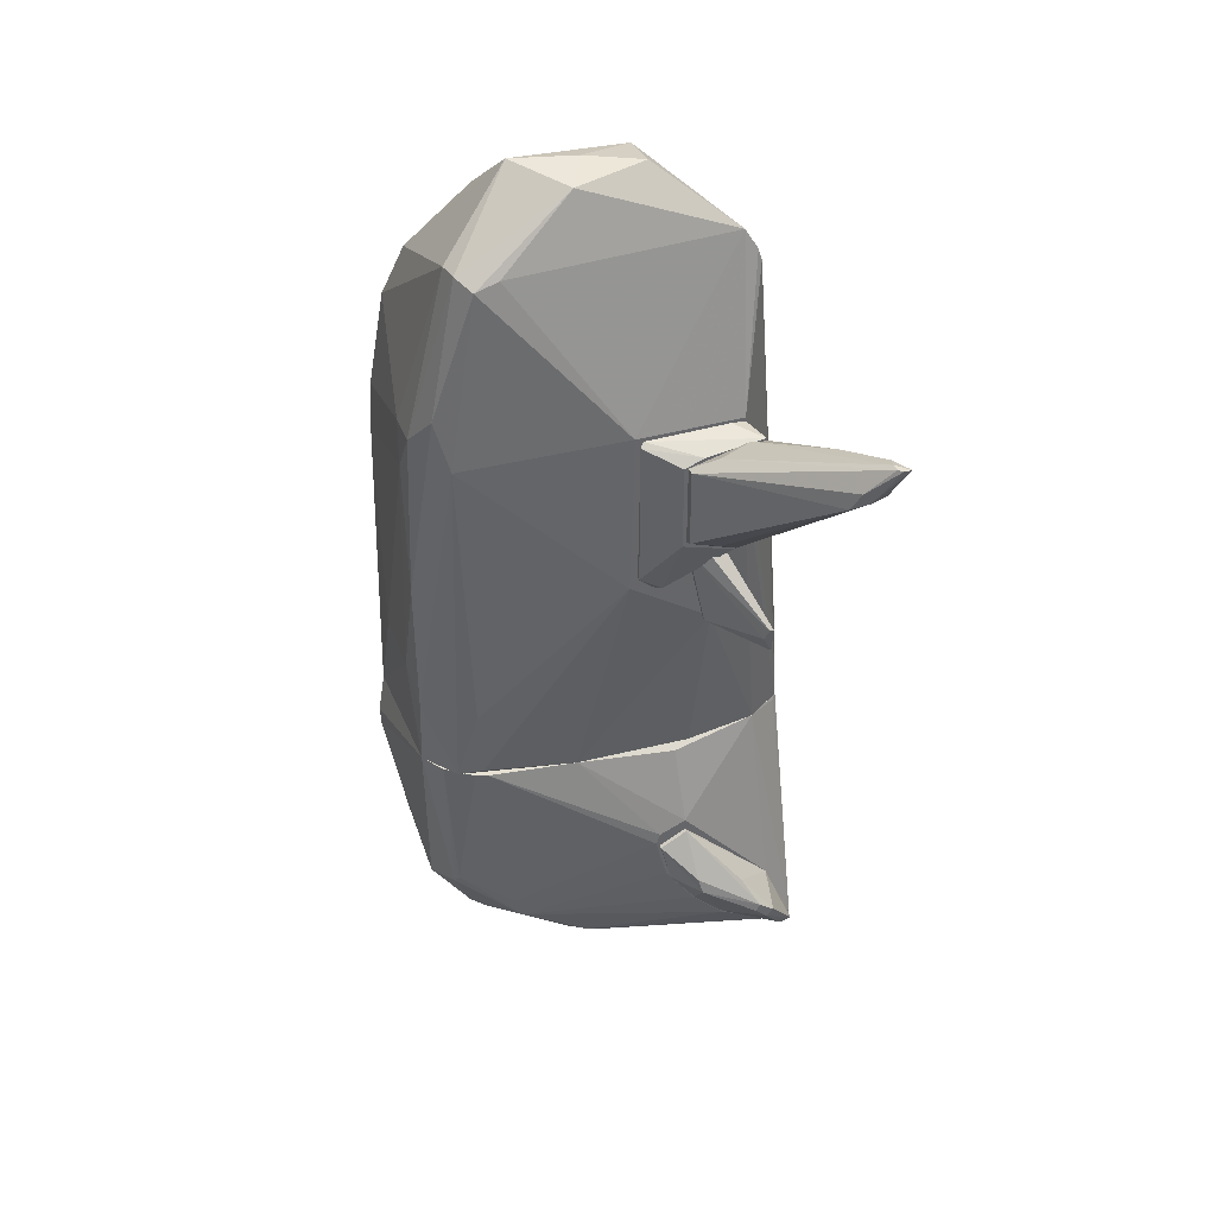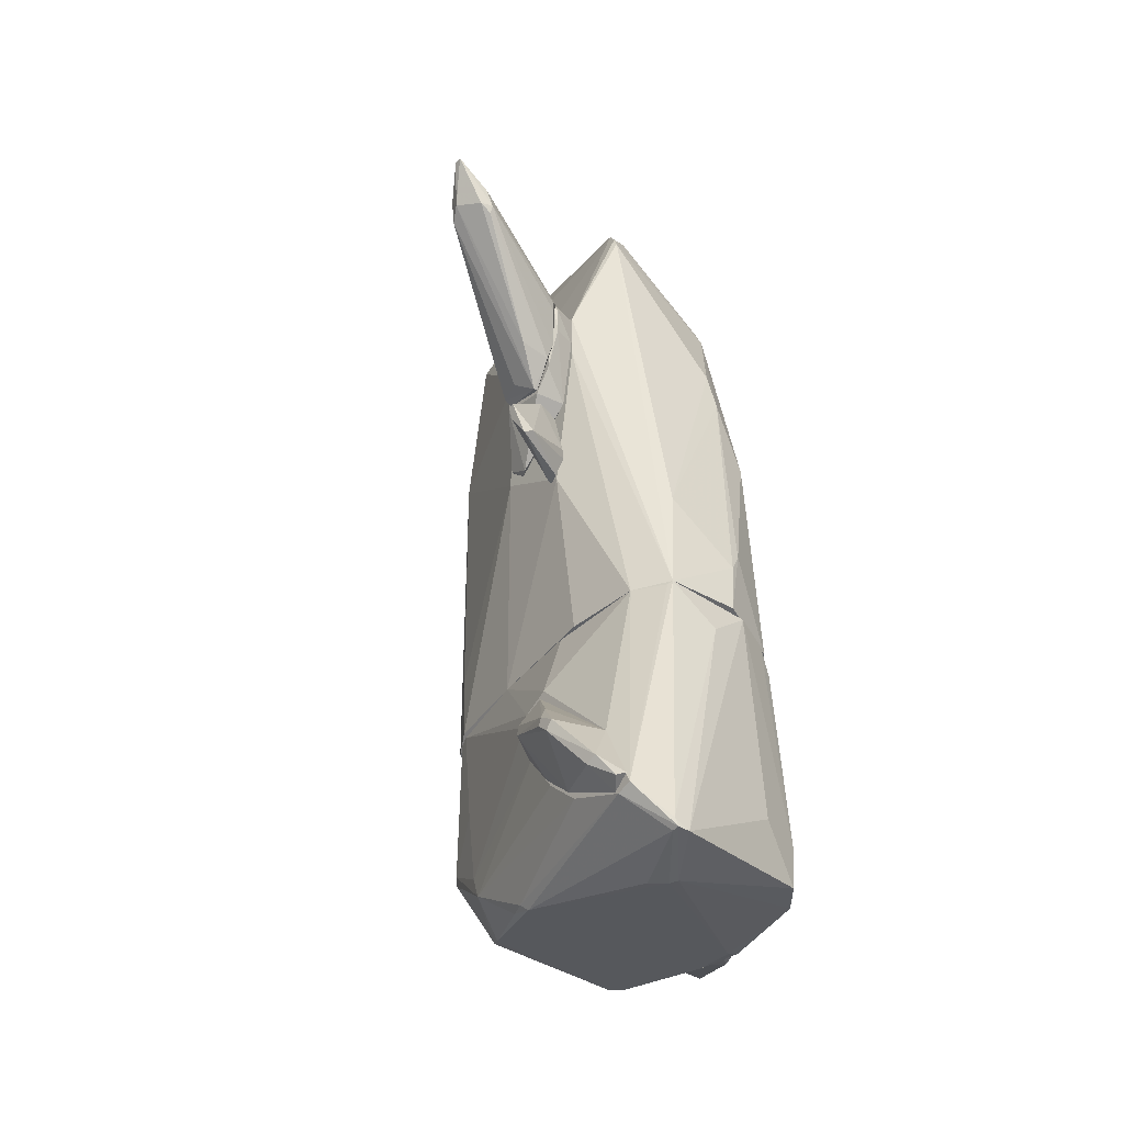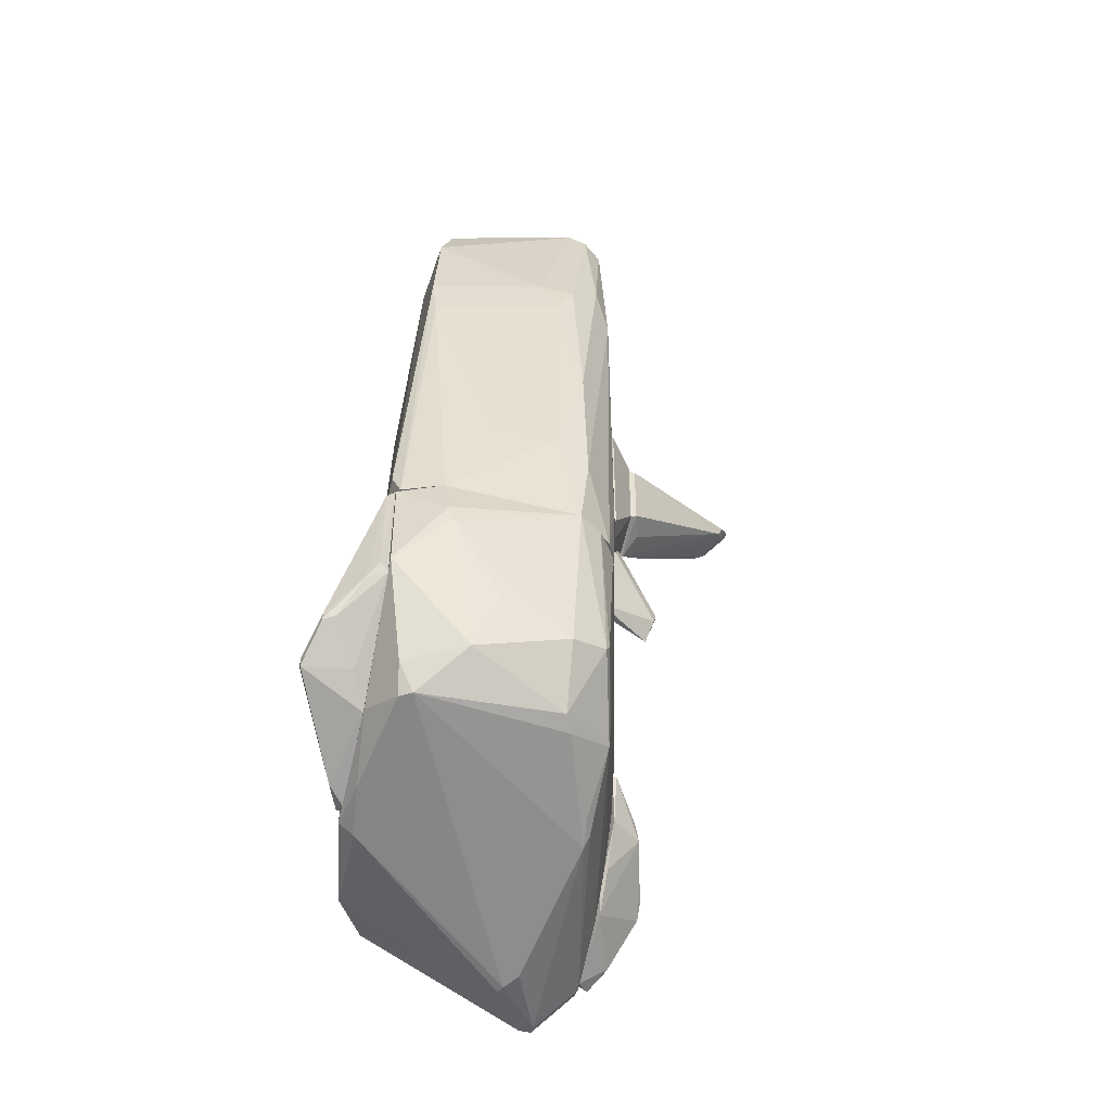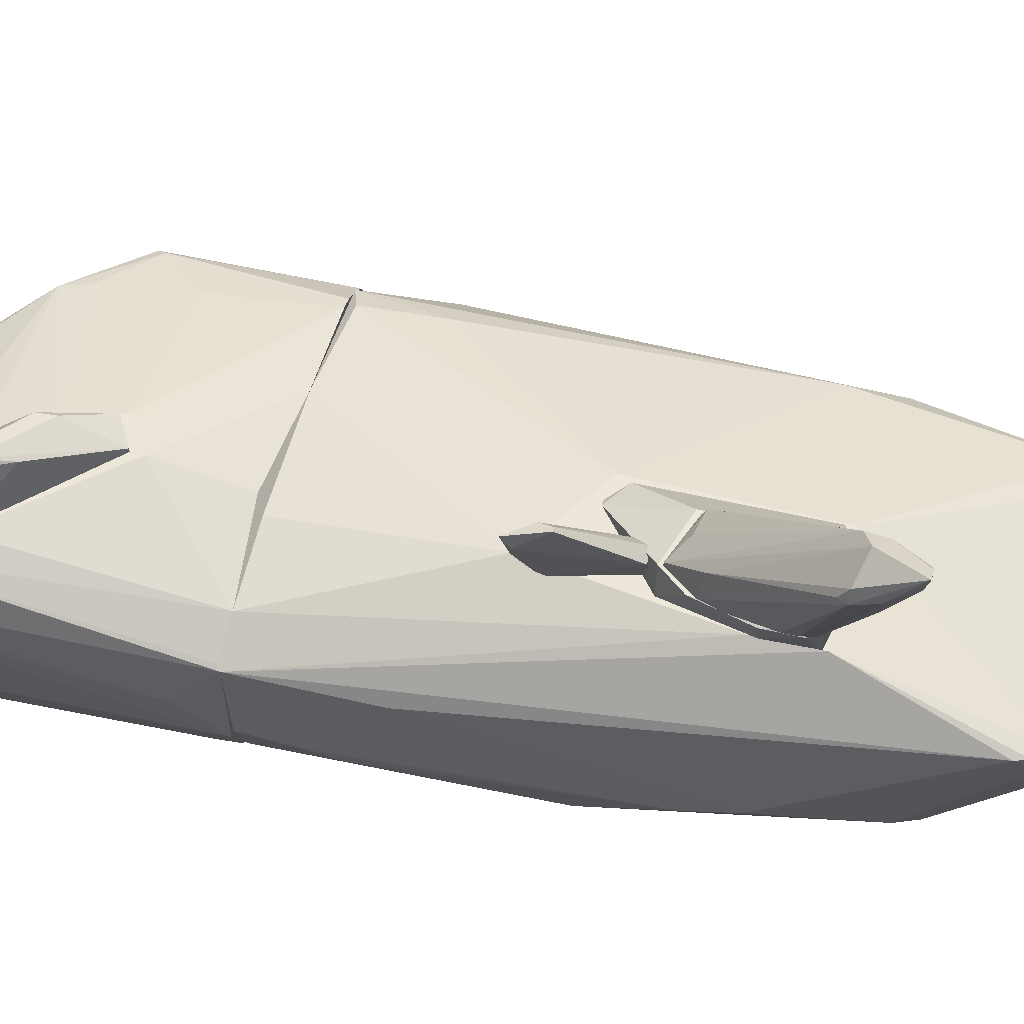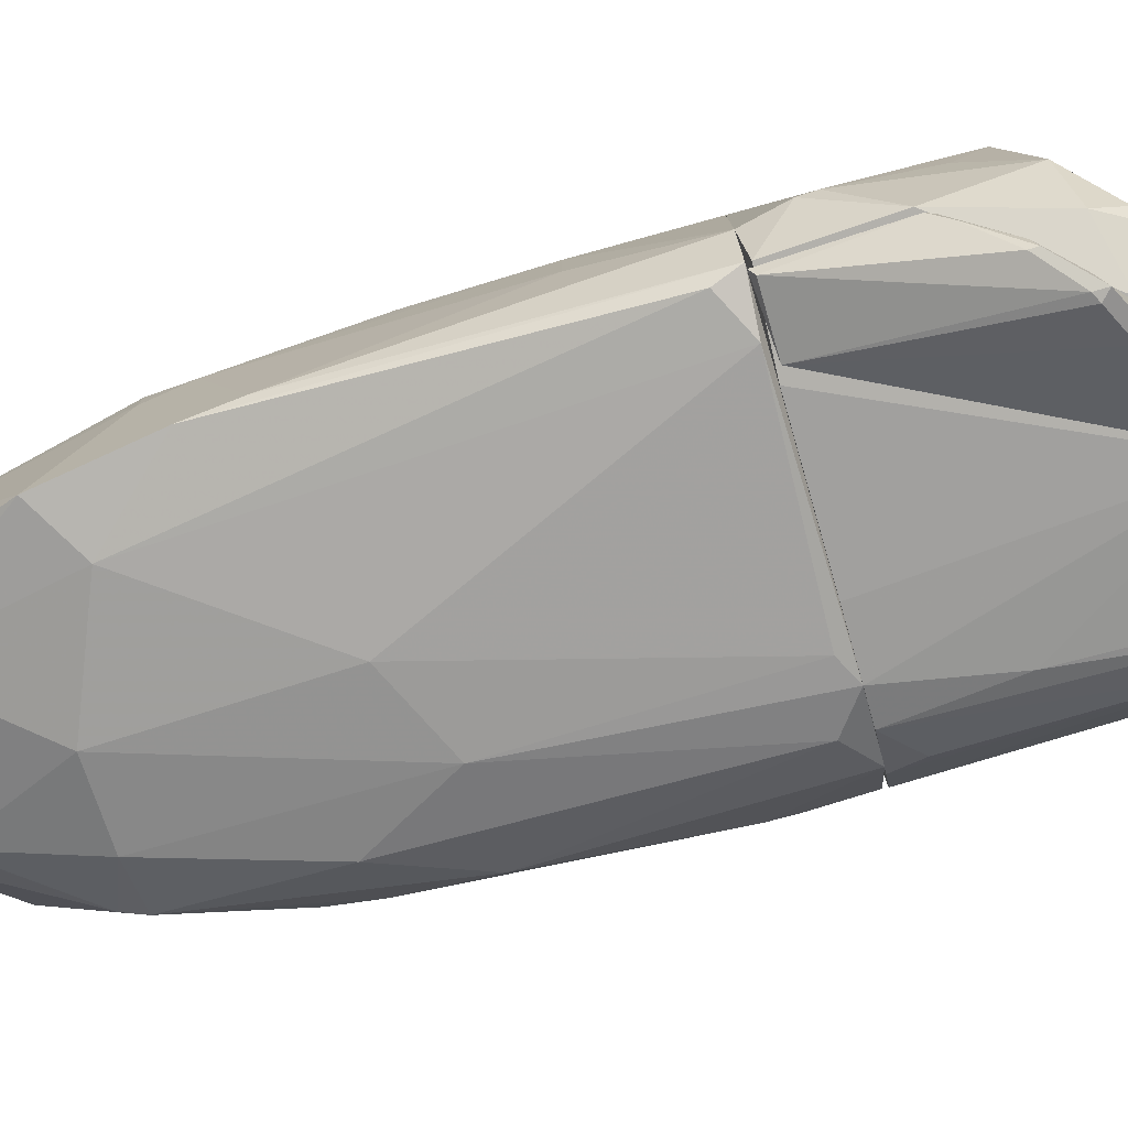
<metadata>
{"format":"obj","ext":"obj","renderer":"f3d","projection":"perspective","resolution":1024,"background":"white","views":[{"elev":39.2,"azim":-19.4,"up":"+Y"},{"elev":-42.6,"azim":53.4,"up":"+Y"},{"elev":-49.0,"azim":-104.4,"up":"+Y"},{"elev":53.9,"azim":103.9,"up":"+Z"},{"elev":-79.0,"azim":-73.8,"up":"+Z"}]}
</metadata>
<code>
o convex_0
v -0.03572 5.093 0.4315
v -2.337 -2.788 -0.9879
v -2.141 -2.788 -1.477
v 2.363 -2.788 1.019
v -1.651 -2.689 1.263
v 1.53 1.275 -0.8901
v 1.433 2.254 1.802
v -1.651 4.212 0.9697
v -1.945 2.841 -1.184
v 1.187 -2.787 -1.232
v 1.726 4.064 1.263
v 0.6492 4.359 -0.4983
v -2.287 -0.09477 0.7251
v 0.0618 0.1506 1.802
v 2.314 -1.76 -0.1065
v -0.03572 0.689 -1.33
v -1.504 4.114 1.215
v 0.9919 -2.787 1.459
v -0.9166 4.31 -0.7919
v 1.628 3.037 -0.3511
v 0.0618 3.037 -1.085
v -2.287 -2.788 0.6761
v -1.553 -2.739 -1.575
v -2.189 2.009 0.1865
v 1.971 -2.788 -0.7429
v 1.09 -0.5353 1.802
v -1.847 1.862 1.215
v 0.1106 2.254 1.802
v 2.069 1.225 -0.1557
v -0.8191 5.093 0.2357
v 0.698 4.897 -0.008596
v -0.2804 4.995 0.9208
v -2.141 1.569 -1.282
v -1.309 2.45 -1.282
v 2.314 -1.319 0.9208
v 2.02 0.247 -0.5472
v 0.6492 5.044 0.6761
v 1.922 -2.788 1.313
v -1.7 3.527 -0.9876
v 0.9919 3.037 -0.8408
v -0.4764 -2.787 1.41
v 0.9427 0.2478 -1.183
v -1.994 2.449 1.019
v 1.579 4.31 1.215
v -1.7 4.212 0.7251
v -1.945 -2.788 1.117
v 1.775 3.918 1.263
v 1.579 -2.494 -1.086
v -2.337 -1.466 -0.449
v -2.043 -2.493 -1.575
v 2.363 -2.739 0.08927
v -2.189 2.009 0.6272
v 1.628 4.212 1.019
v -1.211 4.212 1.215
v 2.02 1.764 -0.05786
v -2.239 1.519 0.3822
v -2.189 0.9814 -1.232
v 1.53 3.281 -0.3511
v -2.337 -1.466 0.3822
v -2.287 -1.857 0.774
v 1.433 1.569 1.802
v 0.894 -2.641 -1.282
v 2.363 -2.053 0.04001
v -1.7 -1.808 1.263
f 46 5 64
f 2 3 4
f 19 12 21
f 2 4 22
f 10 3 23
f 4 3 25
f 3 10 25
f 27 14 28
f 17 27 28
f 19 30 31
f 12 19 31
f 30 1 31
f 8 17 32
f 30 8 32
f 1 30 32
f 24 9 33
f 9 19 34
f 21 16 34
f 19 21 34
f 16 23 34
f 33 9 34
f 6 20 36
f 15 25 36
f 29 15 36
f 20 29 36
f 31 1 37
f 1 32 37
f 22 4 38
f 26 18 38
f 19 9 39
f 30 19 39
f 20 6 40
f 21 12 40
f 14 5 41
f 26 14 41
f 18 26 41
f 38 18 41
f 16 21 42
f 40 6 42
f 21 40 42
f 17 8 43
f 27 17 43
f 7 11 44
f 28 7 44
f 31 37 44
f 37 32 44
f 9 24 45
f 8 30 45
f 39 9 45
f 30 39 45
f 22 38 46
f 41 5 46
f 38 41 46
f 7 4 47
f 11 7 47
f 4 35 47
f 25 10 48
f 6 36 48
f 36 25 48
f 42 6 48
f 10 42 48
f 23 3 50
f 3 33 50
f 34 23 50
f 33 34 50
f 4 25 51
f 25 15 51
f 43 8 52
f 13 43 52
f 45 24 52
f 8 45 52
f 44 11 53
f 31 44 53
f 11 47 53
f 47 20 53
f 17 28 54
f 32 17 54
f 28 44 54
f 44 32 54
f 29 20 55
f 35 29 55
f 20 47 55
f 47 35 55
f 13 52 56
f 52 24 56
f 3 2 57
f 33 3 57
f 24 33 57
f 2 49 57
f 56 24 57
f 49 56 57
f 12 31 58
f 20 40 58
f 40 12 58
f 53 20 58
f 31 53 58
f 2 22 59
f 49 2 59
f 13 56 59
f 56 49 59
f 43 13 60
f 27 43 60
f 22 46 60
f 46 27 60
f 59 22 60
f 13 59 60
f 4 7 61
f 14 26 61
f 7 28 61
f 28 14 61
f 38 4 61
f 26 38 61
f 10 23 62
f 23 16 62
f 42 10 62
f 16 42 62
f 15 29 63
f 35 4 63
f 29 35 63
f 4 51 63
f 51 15 63
f 5 14 64
f 14 27 64
f 27 46 64
o convex_1
v 2.363 -6.067 1.949
v 0.5026 -4.208 1.802
v 0.5026 -4.208 1.851
v 1.139 -5.431 1.802
v 1.628 -5.186 2.439
v 2.02 -5.186 1.802
v 0.8453 -4.012 1.851
v 1.873 -5.235 2.439
v 0.9432 -4.795 2.243
v 2.167 -6.116 1.802
v 1.384 -5.676 1.851
v 2.118 -5.872 2.145
v 0.6495 -4.795 1.851
v 1.481 -4.746 2.243
v 0.8944 -4.6 2.194
v 2.265 -5.823 2.145
v 2.363 -5.97 1.802
v 0.8453 -4.012 1.802
v 1.775 -5.333 2.439
v 0.9924 -5.284 1.851
v 1.677 -5.089 2.439
f 79 73 85
f 68 66 70
f 66 67 71
f 68 70 74
f 68 74 75
f 75 74 76
f 74 65 76
f 67 66 77
f 66 68 77
f 73 67 77
f 70 71 78
f 72 70 78
f 71 67 79
f 67 73 79
f 70 72 80
f 76 65 80
f 65 74 81
f 74 70 81
f 80 65 81
f 70 80 81
f 70 66 82
f 66 71 82
f 71 70 82
f 72 69 83
f 69 73 83
f 73 75 83
f 75 76 83
f 80 72 83
f 76 80 83
f 68 75 84
f 75 73 84
f 77 68 84
f 73 77 84
f 69 72 85
f 73 69 85
f 78 71 85
f 72 78 85
f 71 79 85
o convex_2
v 0.01283 -5.872 -1.527
v -2.141 -4.11 -1.624
v -2.043 -4.306 -1.771
v -1.358 -2.837 -1.576
v -1.26 -5.088 -2.31
v -1.064 -5.431 -1.527
v -2.092 -2.788 -1.527
v 0.1599 -5.823 -1.576
v -1.749 -4.795 -2.163
v -2.043 -2.837 -1.624
v -1.358 -5.186 -2.31
v -2.092 -4.208 -1.527
v -1.358 -2.837 -1.527
v -1.406 -5.137 -1.722
v -1.358 -5.04 -2.31
v -0.8682 -5.284 -2.114
v -0.1829 -5.774 -1.722
v 0.1599 -5.823 -1.527
v -1.749 -4.697 -2.163
v -1.798 -4.746 -2.016
f 99 97 105
f 91 86 92
f 88 87 95
f 87 92 95
f 92 89 95
f 87 88 97
f 91 92 97
f 92 87 97
f 92 86 98
f 89 92 98
f 93 89 98
f 96 91 99
f 91 97 99
f 89 90 100
f 95 89 100
f 90 96 100
f 96 94 100
f 90 89 101
f 89 93 101
f 86 91 102
f 93 86 102
f 91 96 102
f 96 90 102
f 90 101 102
f 101 93 102
f 86 93 103
f 98 86 103
f 93 98 103
f 94 88 104
f 88 95 104
f 95 100 104
f 100 94 104
f 88 94 105
f 94 96 105
f 97 88 105
f 96 99 105
o convex_3
v -2.288 -4.501 -0.2535
v 2.362 -2.788 1.019
v 2.313 -2.837 1.068
v 1.922 -6.117 -0.9387
v 2.216 -6.165 1.802
v -1.211 -2.788 -1.526
v -1.749 -2.788 1.214
v -1.602 -5.627 -1.233
v -0.5739 -5.97 1.166
v 1.579 -2.788 -1.086
v 2.608 -6.606 1.166
v 0.2577 -5.92 -1.526
v -2.14 -2.837 -1.526
v 0.5025 -4.012 1.802
v -2.043 -4.746 1.019
v 2.313 -2.788 -0.1068
v 1.775 -6.655 0.7739
v -2.288 -2.788 0.6762
v 1.922 -2.788 1.313
v -1.749 -5.578 0.6273
v -2.189 -4.061 -1.526
v -1.211 -5.431 1.263
v -2.435 -3.278 -0.9387
v 1.481 -6.019 -1.281
v -2.14 -5.186 -0.5474
v 1.188 -2.788 -1.232
v 2.412 -6.117 1.802
v -2.239 -4.893 0.5781
v 0.7962 -2.886 1.508
v -0.2314 -6.117 1.214
v 0.9916 -5.333 1.802
v 0.8451 -3.865 1.802
v 2.216 -5.578 -0.3515
v 1.971 -3.131 -0.7921
v -1.112 -5.431 -1.526
v 2.608 -6.606 1.313
v 0.3066 -6.019 -1.33
v -1.7 -5.627 -1.086
v 1.922 -5.529 -0.9879
v 2.02 -5.186 1.802
v -2.336 -2.788 -0.9876
v -0.4762 -2.788 1.41
v 2.412 -3.278 0.4315
v 0.4537 -4.159 1.802
v 1.432 -5.774 1.802
v -1.455 -4.11 1.263
v -2.435 -3.474 -0.8898
v 1.628 -5.724 -1.233
v 0.5025 -2.788 -1.33
v 1.873 -6.655 0.7247
v -2.092 -2.788 0.9698
v -1.553 -5.676 0.725
v 0.6003 -4.746 1.802
v -0.3296 -6.019 1.264
v 2.608 -6.508 1.361
v -1.602 -2.788 1.263
v -1.798 -5.284 -1.281
v 1.579 -6.606 0.9209
v -1.994 -4.648 1.068
v 1.432 -4.061 -1.232
v -1.308 -5.137 1.263
v 2.069 -2.788 -0.5959
v 2.509 -6.606 1.313
v -0.3296 -5.872 -1.428
f 142 122 169
f 111 117 118
f 115 107 121
f 108 107 124
f 107 115 124
f 115 123 124
f 118 117 126
f 120 125 127
f 118 126 128
f 107 108 132
f 119 110 132
f 108 124 132
f 120 123 133
f 125 120 133
f 106 130 133
f 130 125 133
f 110 119 136
f 119 132 137
f 124 134 137
f 116 109 138
f 121 116 138
f 126 117 140
f 132 110 141
f 117 129 142
f 113 122 143
f 125 130 143
f 122 135 143
f 138 109 144
f 121 138 144
f 115 139 144
f 132 124 145
f 137 132 145
f 124 137 145
f 115 111 146
f 111 118 146
f 123 115 146
f 128 123 146
f 118 128 146
f 134 124 147
f 119 137 147
f 137 134 147
f 121 107 148
f 116 121 148
f 136 119 149
f 110 136 150
f 136 127 150
f 123 128 152
f 128 126 152
f 130 106 152
f 126 130 152
f 133 123 152
f 106 133 152
f 109 129 153
f 144 109 153
f 115 144 153
f 111 115 154
f 117 111 154
f 115 131 154
f 131 117 154
f 109 116 155
f 129 109 155
f 116 141 155
f 141 122 155
f 122 142 155
f 142 129 155
f 123 120 156
f 112 124 156
f 124 123 156
f 114 127 157
f 127 125 157
f 135 114 157
f 125 143 157
f 143 135 157
f 127 136 158
f 136 149 158
f 127 114 159
f 135 110 159
f 114 135 159
f 110 150 159
f 150 127 159
f 107 132 160
f 141 116 160
f 132 141 160
f 148 107 160
f 116 148 160
f 124 112 161
f 119 147 161
f 147 124 161
f 149 119 161
f 151 149 161
f 130 126 162
f 140 113 162
f 126 140 162
f 113 143 162
f 143 130 162
f 135 122 163
f 120 127 164
f 112 156 164
f 156 120 164
f 161 112 164
f 151 161 164
f 129 117 165
f 131 115 165
f 117 131 165
f 153 129 165
f 115 153 165
f 149 151 166
f 127 158 166
f 158 149 166
f 164 127 166
f 151 164 166
f 115 121 167
f 139 115 167
f 121 144 167
f 144 139 167
f 110 135 168
f 122 141 168
f 141 110 168
f 163 122 168
f 135 163 168
f 122 113 169
f 113 140 169
f 140 117 169
f 117 142 169
o convex_4
v 1.58 2.058 2.145
v 0.1599 0.2961 1.802
v 0.3558 0.1002 1.802
v 1.432 2.205 1.802
v 0.1599 2.156 1.851
v 0.5518 0.9326 2.194
v 1.432 1.031 2.194
v 1.237 0.7367 1.802
v 0.5518 2.009 2.194
v 1.53 2.205 2.194
v 0.2089 2.205 1.802
v 1.188 0.7367 2.194
v 1.482 1.667 1.851
v 0.4537 0.1002 1.851
v 0.1599 0.2961 1.851
v 1.237 2.254 1.851
v 1.58 1.667 2.145
v 0.7963 2.107 2.194
f 179 180 187
f 172 171 177
f 175 176 178
f 178 176 179
f 170 173 179
f 171 174 180
f 177 171 180
f 173 177 180
f 176 175 181
f 177 176 181
f 173 170 182
f 177 173 182
f 172 177 183
f 181 175 183
f 177 181 183
f 171 172 184
f 174 171 184
f 178 174 184
f 175 178 184
f 172 183 184
f 183 175 184
f 179 173 185
f 173 180 185
f 180 179 185
f 176 177 186
f 179 176 186
f 170 179 186
f 182 170 186
f 177 182 186
f 174 178 187
f 178 179 187
f 180 174 187
o convex_5
v 1.139 -0.5362 1.851
v 1.482 -0.09559 2.781
v 1.433 -0.09559 2.781
v 1.041 0.6387 1.802
v 0.7474 0.5897 1.9
v 1.286 -0.1935 1.851
v 0.9922 -0.5362 1.802
v 1.53 -0.5362 2.634
v 1.139 0.6387 2.096
v 1.384 -0.2425 2.732
v 1.53 -0.4382 2.488
v 0.7474 0.6387 1.802
v 0.9433 0.6387 2.096
v 0.9922 -0.5362 1.851
v 1.237 -0.2913 1.802
f 193 198 202
f 189 190 195
f 194 188 195
f 190 189 196
f 193 191 196
f 190 192 197
f 195 190 197
f 189 195 198
f 195 188 198
f 196 189 198
f 193 196 198
f 191 194 199
f 194 192 199
f 196 191 199
f 196 199 200
f 192 190 200
f 190 196 200
f 199 192 200
f 192 194 201
f 194 195 201
f 197 192 201
f 195 197 201
f 191 193 202
f 194 191 202
f 188 194 202
f 198 188 202
o convex_6
v 1.53 1.373 2.194
v 2.265 2.988 4.25
v 2.167 2.988 4.25
v 1.335 2.205 2.194
v 0.6005 1.031 2.292
v 0.6005 2.009 2.194
v 1.188 0.7858 2.243
v 1.726 2.401 3.956
v 2.265 2.401 3.711
v 1.579 2.156 2.194
v 0.6005 2.009 2.292
v 2.216 2.401 3.858
v 2.167 2.939 3.956
v 0.6005 0.9818 2.194
v 0.8943 2.205 2.39
v 1.677 1.863 2.292
v 1.481 1.129 2.243
v 1.824 2.645 4.054
v 2.265 2.645 3.809
v 1.922 2.499 4.054
v 0.9434 0.9818 2.39
v 1.481 1.178 2.635
v 2.118 2.988 4.201
v 1.188 0.7858 2.194
v 1.922 2.645 3.222
v 1.677 2.009 2.292
v 2.118 2.988 4.103
v 2.216 2.303 3.711
f 224 219 230
f 206 203 208
f 203 206 212
f 208 207 213
f 207 210 213
f 211 204 214
f 207 208 216
f 208 203 216
f 209 207 216
f 206 208 217
f 208 213 217
f 211 203 218
f 203 212 218
f 203 211 219
f 213 210 220
f 204 211 221
f 215 204 221
f 204 205 222
f 210 209 222
f 214 204 222
f 205 220 222
f 220 210 222
f 207 209 223
f 210 207 223
f 209 210 223
f 209 219 224
f 222 209 224
f 214 222 224
f 205 204 225
f 217 213 225
f 220 205 225
f 213 220 225
f 216 203 226
f 209 216 226
f 203 219 226
f 219 209 226
f 212 206 227
f 221 212 227
f 215 221 227
f 211 218 228
f 218 212 228
f 221 211 228
f 212 221 228
f 204 215 229
f 206 217 229
f 225 204 229
f 217 225 229
f 227 206 229
f 215 227 229
f 211 214 230
f 219 211 230
f 214 224 230

</code>
